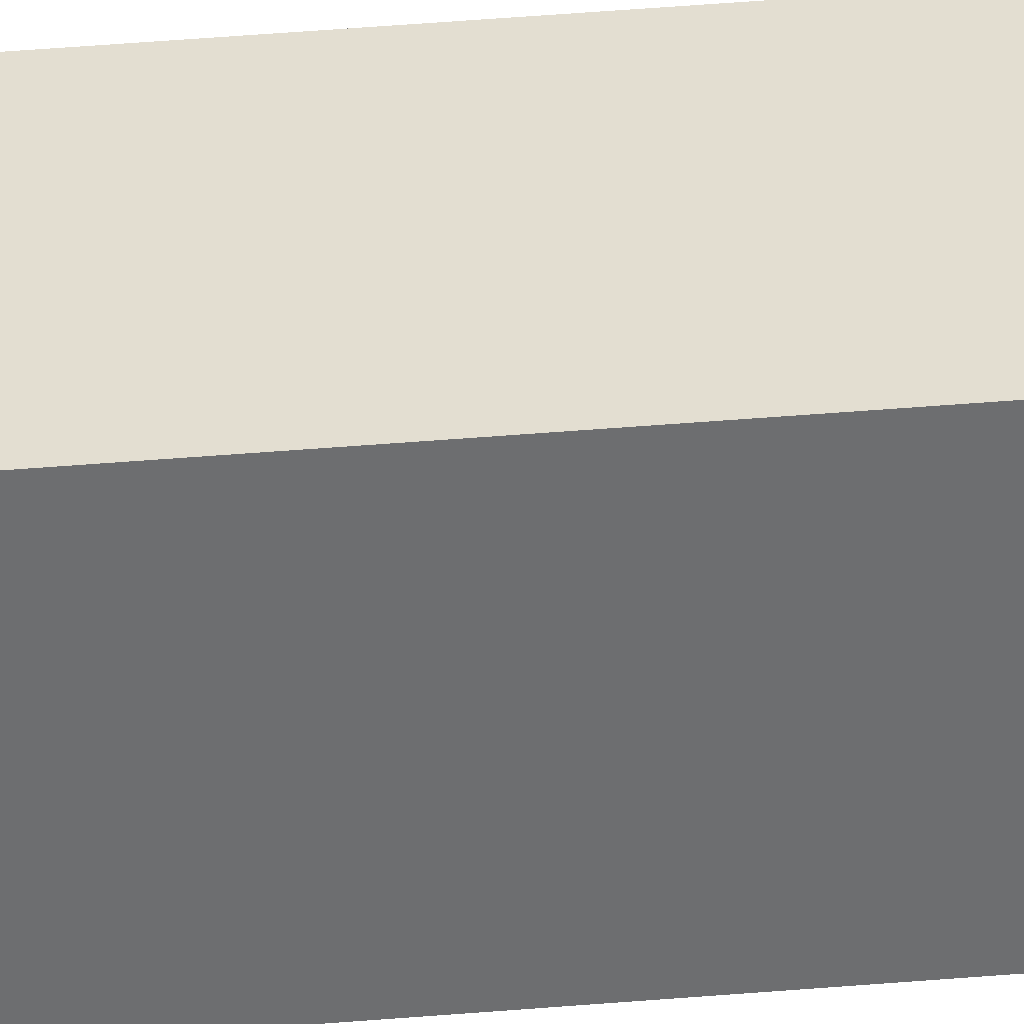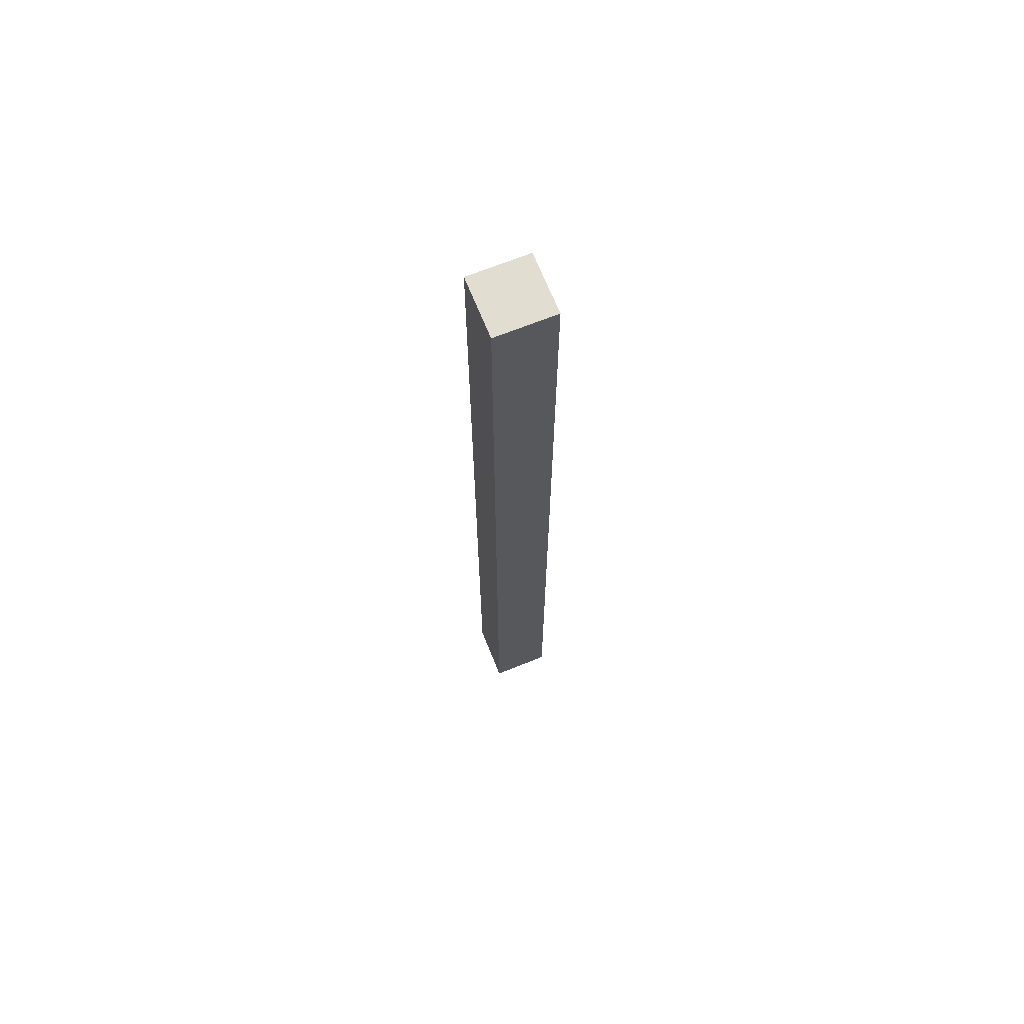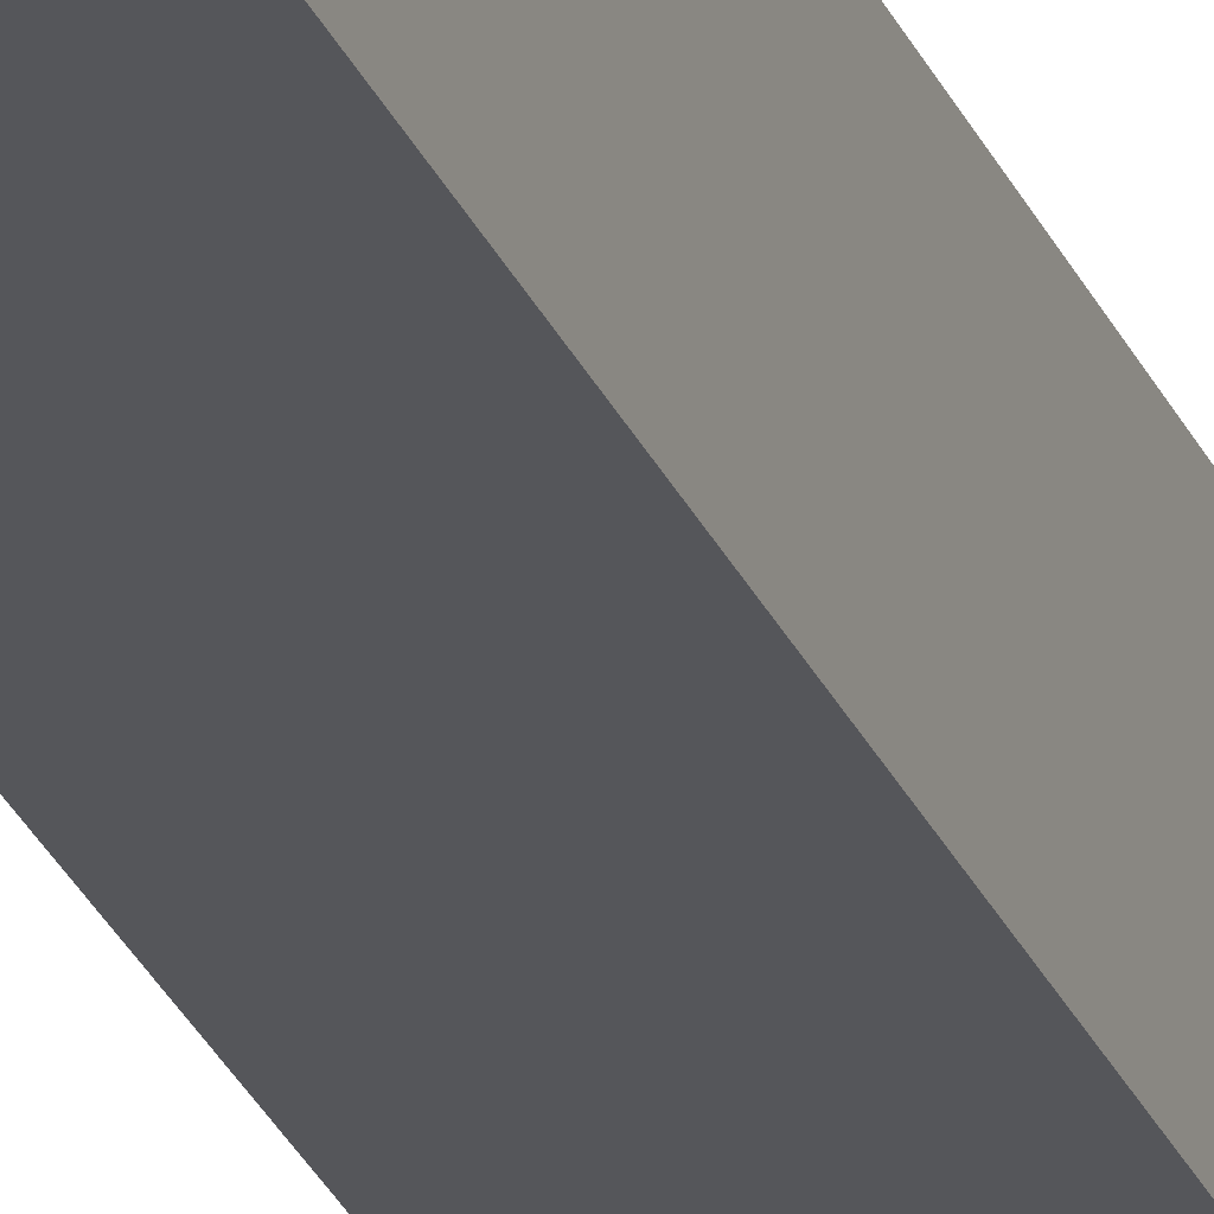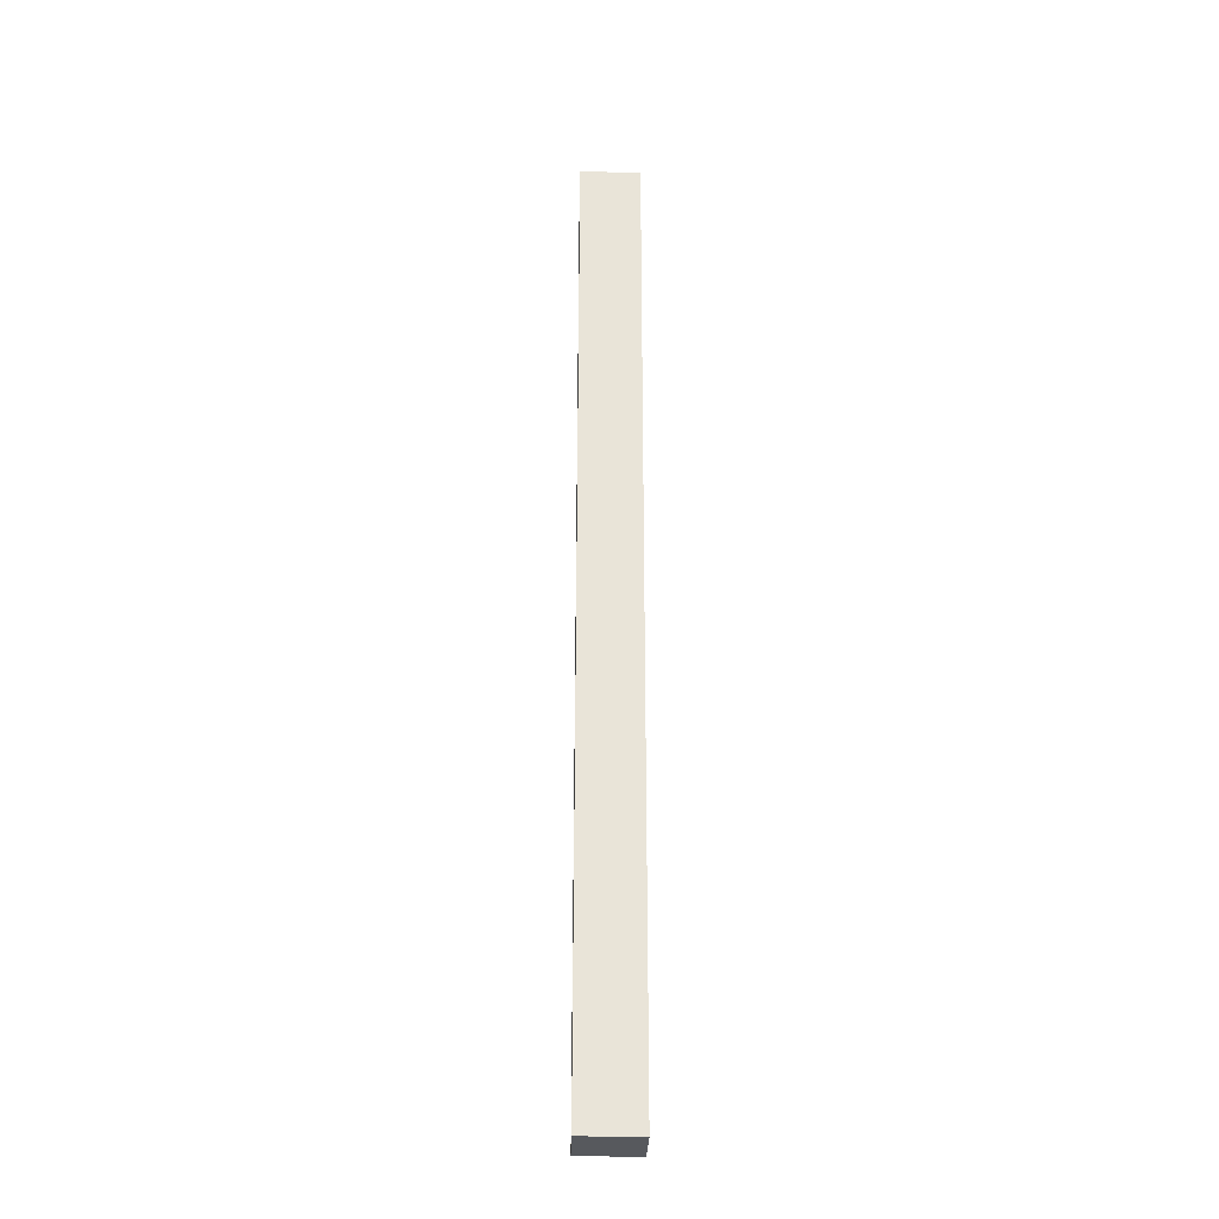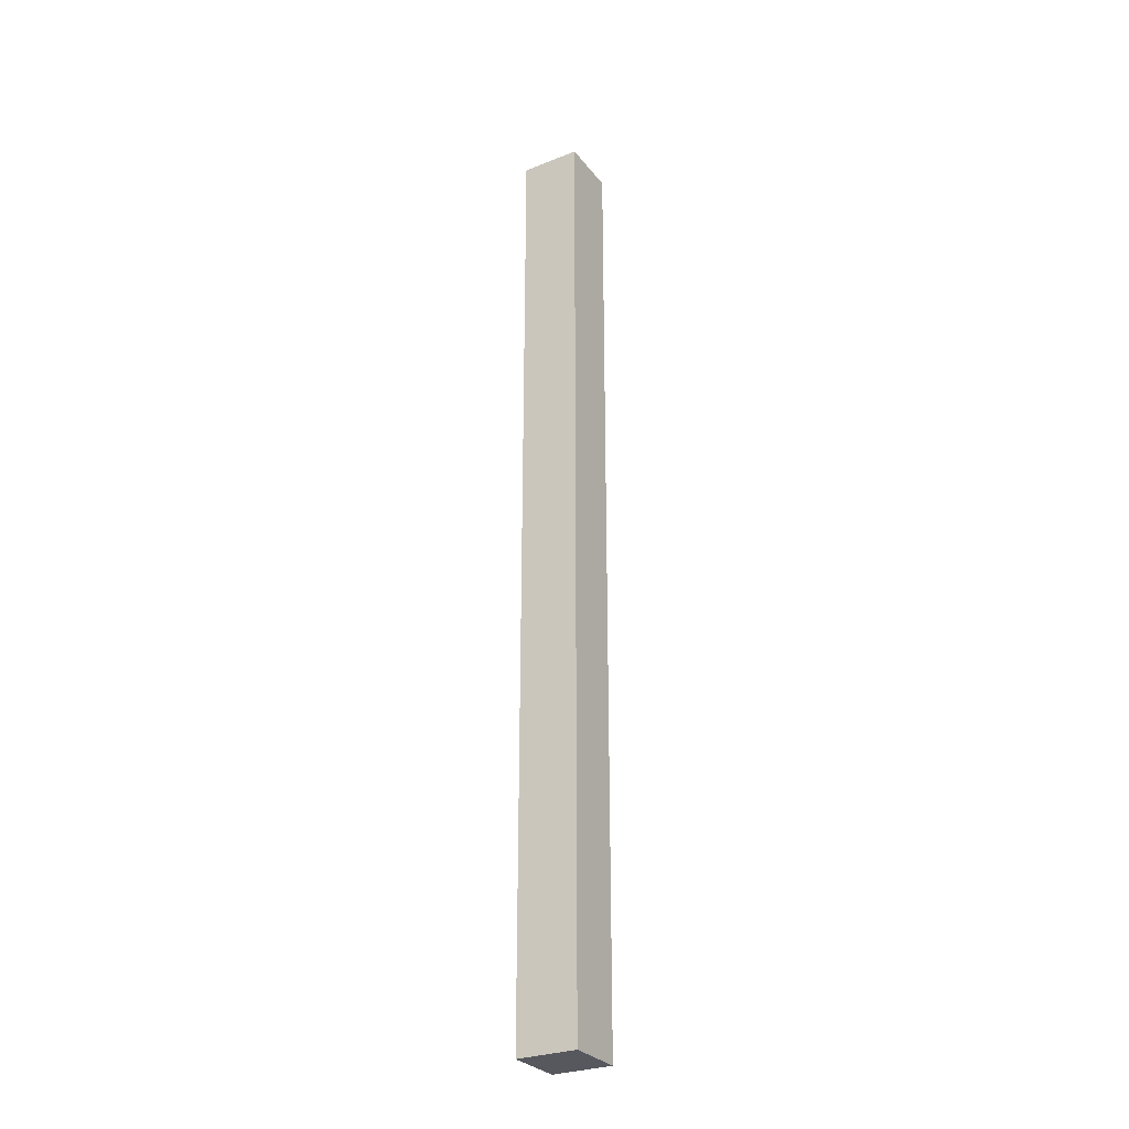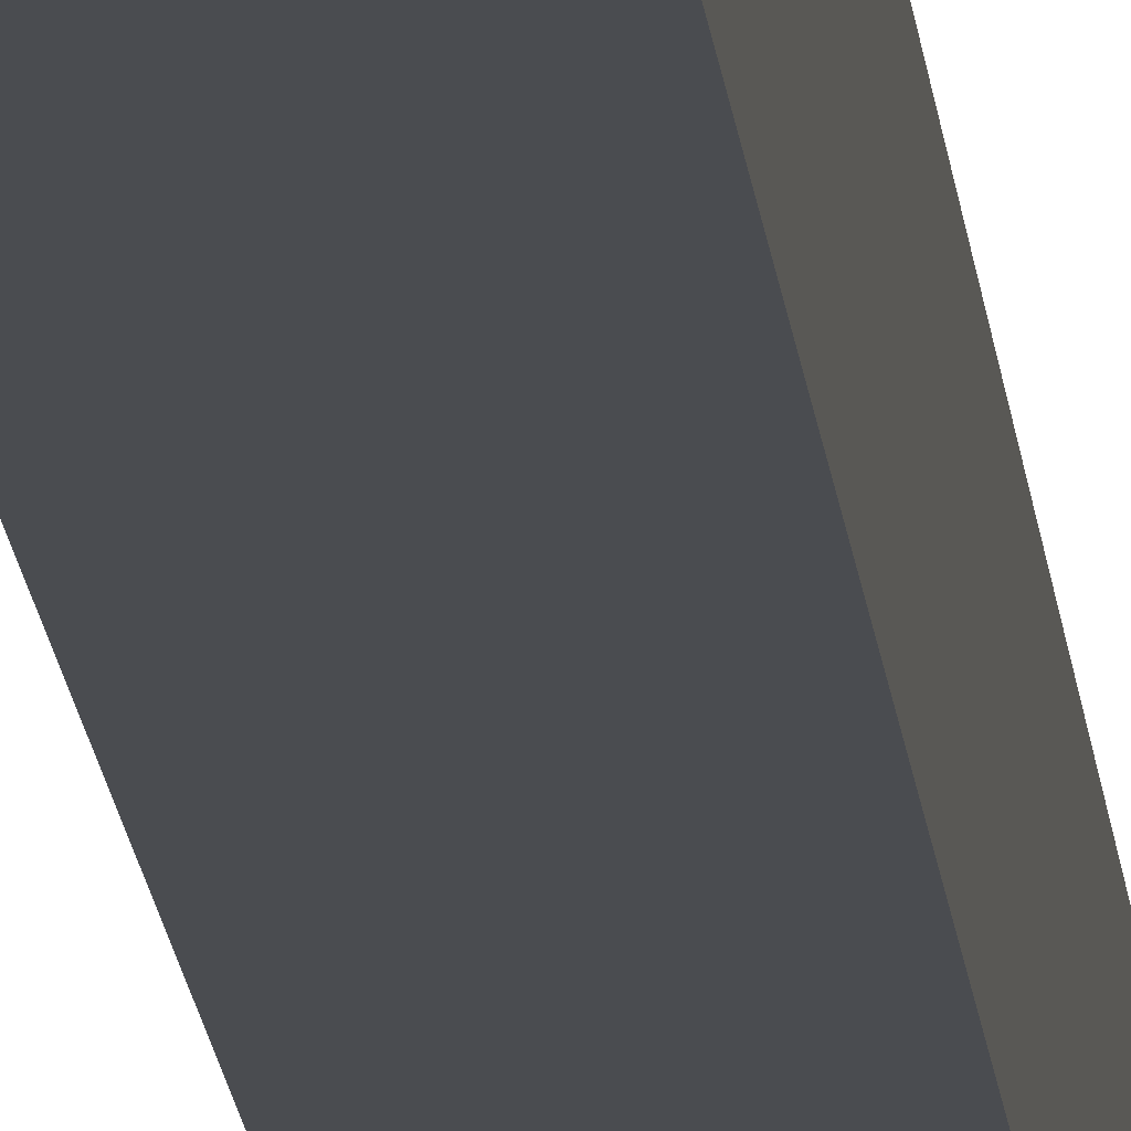
<metadata>
{"format":"obj","ext":"obj","renderer":"f3d","projection":"perspective","resolution":1024,"background":"white","views":[{"elev":36.2,"azim":83.3,"up":"+Y"},{"elev":68.6,"azim":68.1,"up":"+Z"},{"elev":-25.9,"azim":18.6,"up":"+Y"},{"elev":-29.1,"azim":178.5,"up":"+Z"},{"elev":-28.9,"azim":30.5,"up":"+Z"},{"elev":-15.0,"azim":4.7,"up":"+Y"}]}
</metadata>
<code>
o beam_1x1x16
v -0.5 -0.5 8
v 0.5 -0.5 8
v 0.5 0.5 8
v -0.5 -0.5 8
v 0.5 0.5 8
v -0.5 0.5 8
v 0.5 -0.5 -8
v -0.5 -0.5 -8
v -0.5 0.5 -8
v 0.5 -0.5 -8
v -0.5 0.5 -8
v 0.5 0.5 -8
v -0.5 0.5 8
v 0.5 0.5 8
v 0.5 0.5 -8
v -0.5 0.5 8
v 0.5 0.5 -8
v -0.5 0.5 -8
v -0.5 -0.5 -8
v 0.5 -0.5 -8
v 0.5 -0.5 8
v -0.5 -0.5 -8
v 0.5 -0.5 8
v -0.5 -0.5 8
v -0.5 -0.5 -8
v -0.5 -0.5 8
v -0.5 0.5 8
v -0.5 -0.5 -8
v -0.5 0.5 8
v -0.5 0.5 -8
v 0.5 -0.5 8
v 0.5 -0.5 -8
v 0.5 0.5 -8
v 0.5 -0.5 8
v 0.5 0.5 -8
v 0.5 0.5 8
f 1 2 3
f 4 5 6
f 7 8 9
f 10 11 12
f 13 14 15
f 16 17 18
f 19 20 21
f 22 23 24
f 25 26 27
f 28 29 30
f 31 32 33
f 34 35 36

</code>
